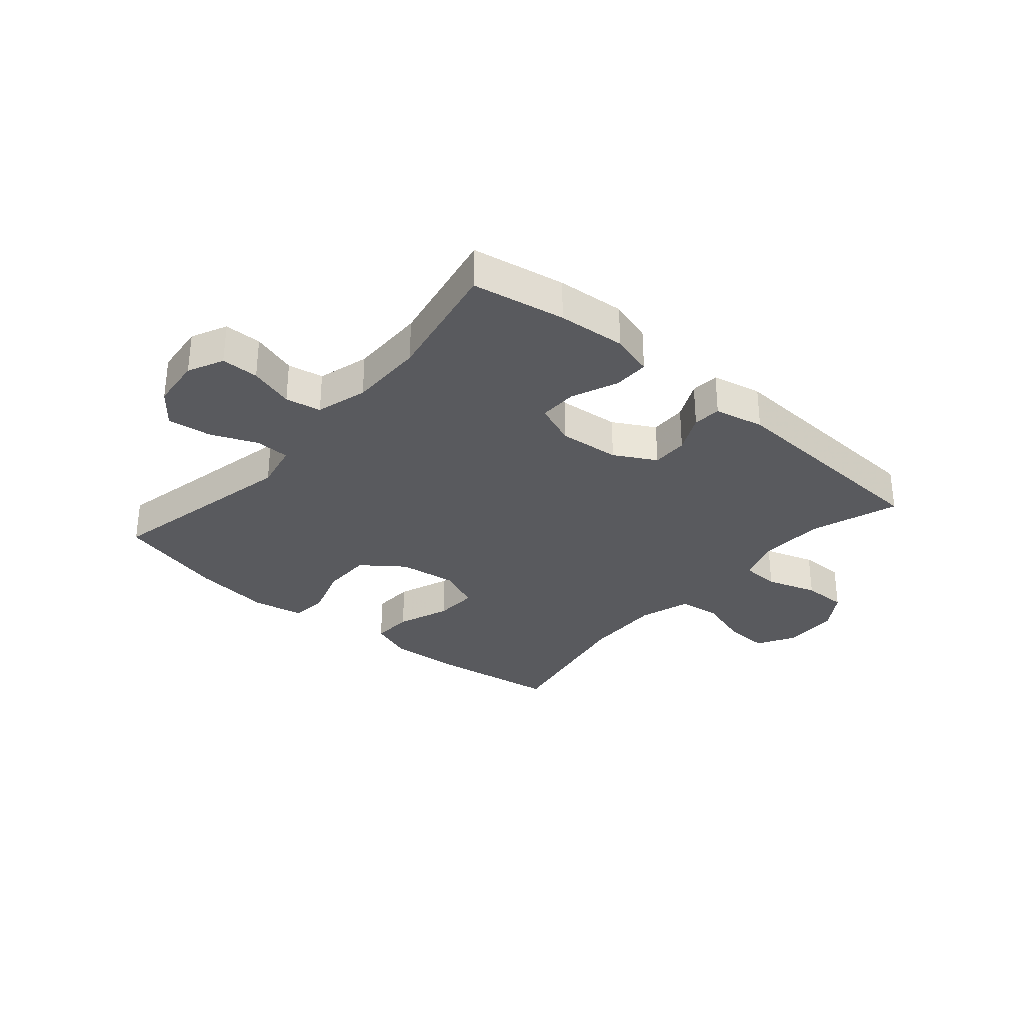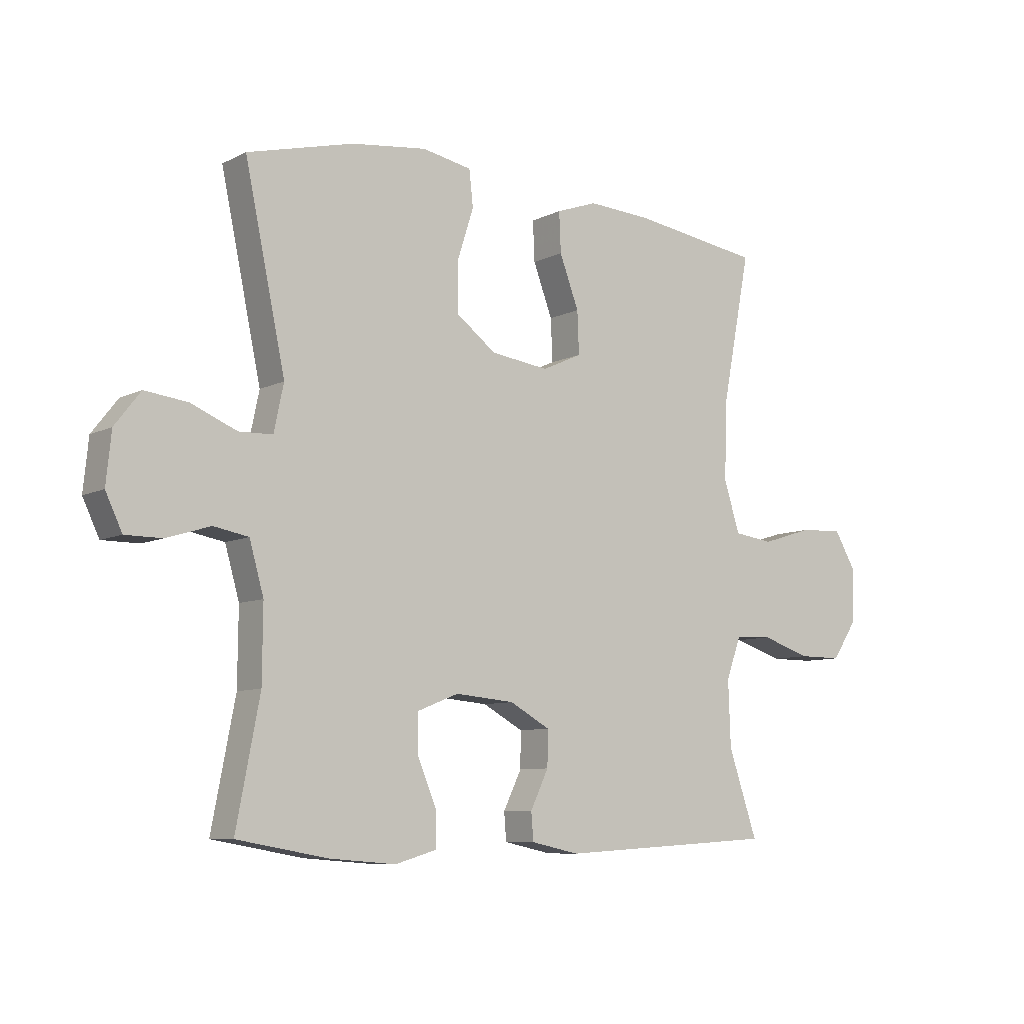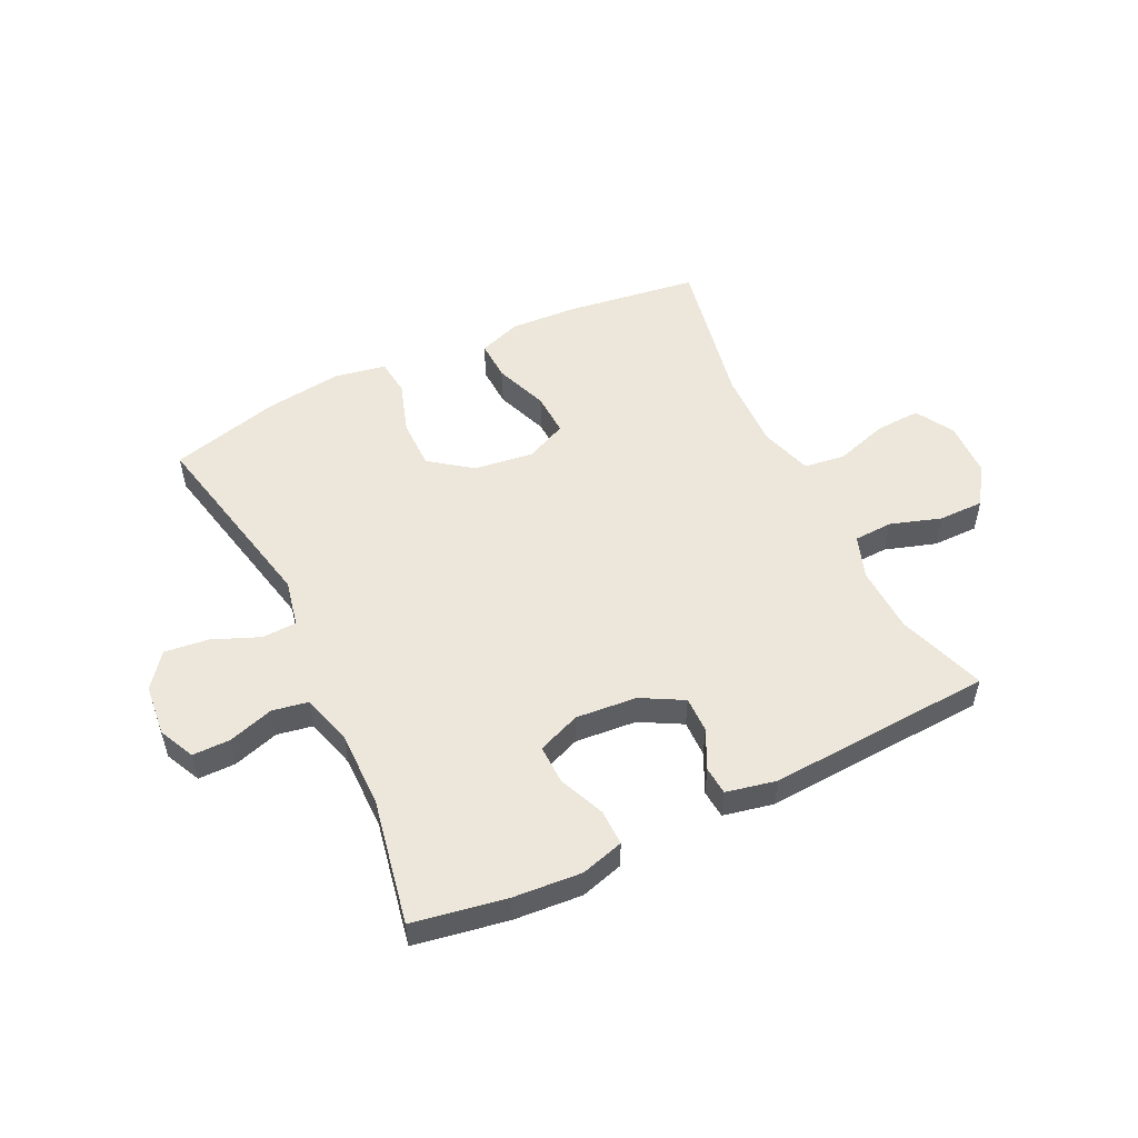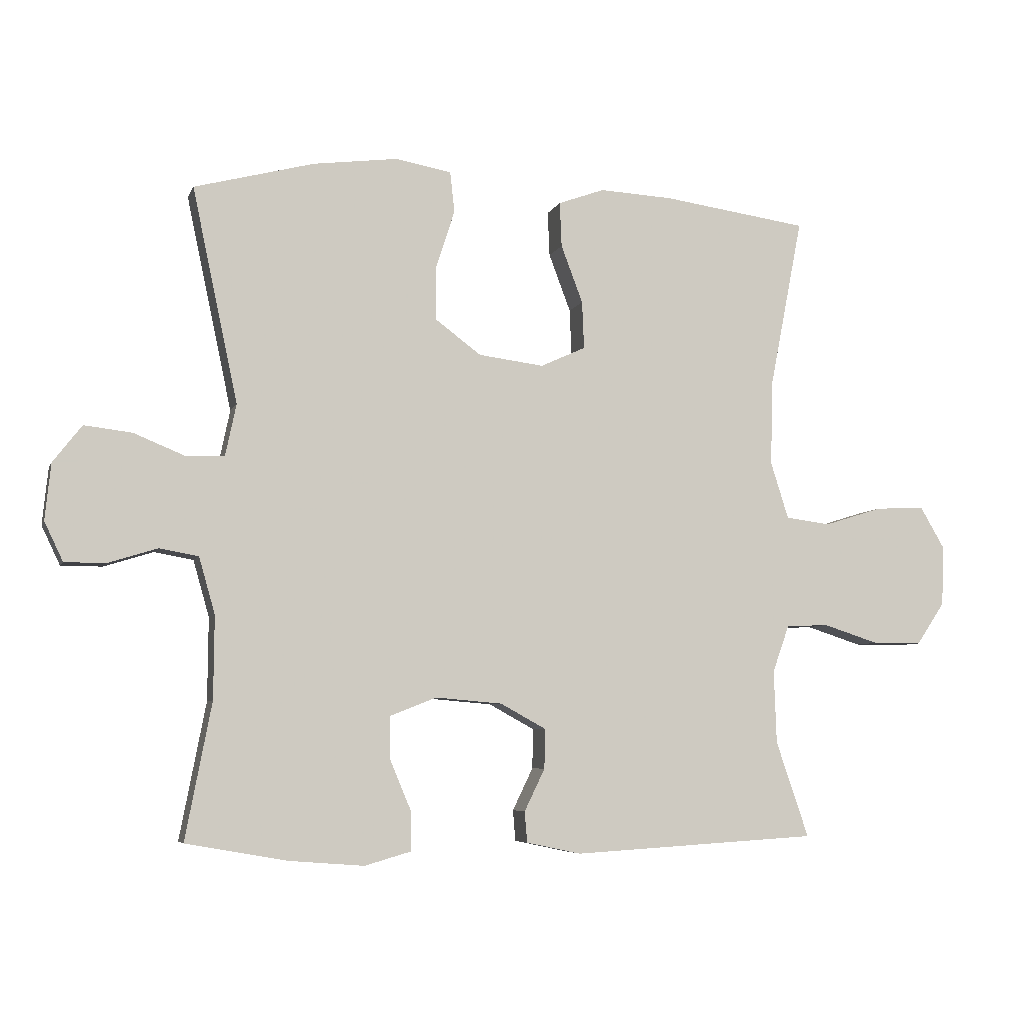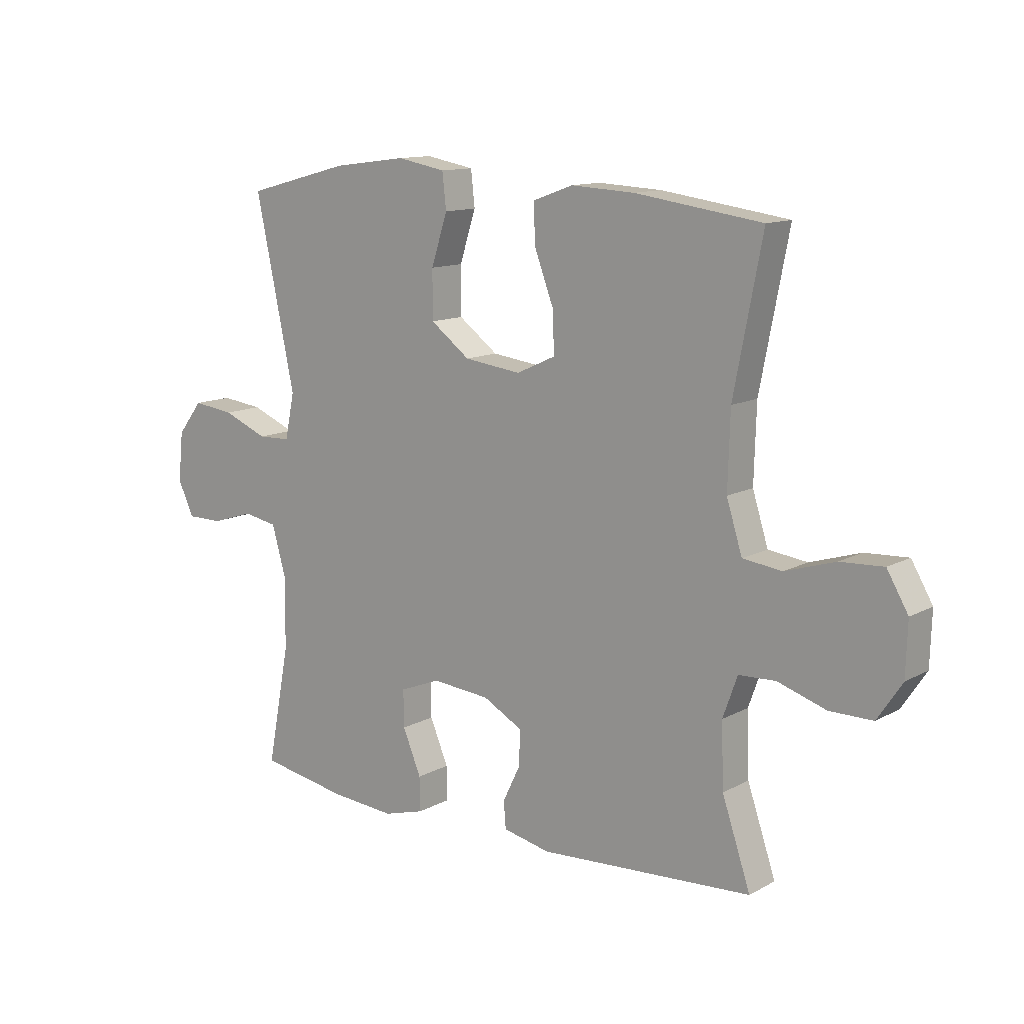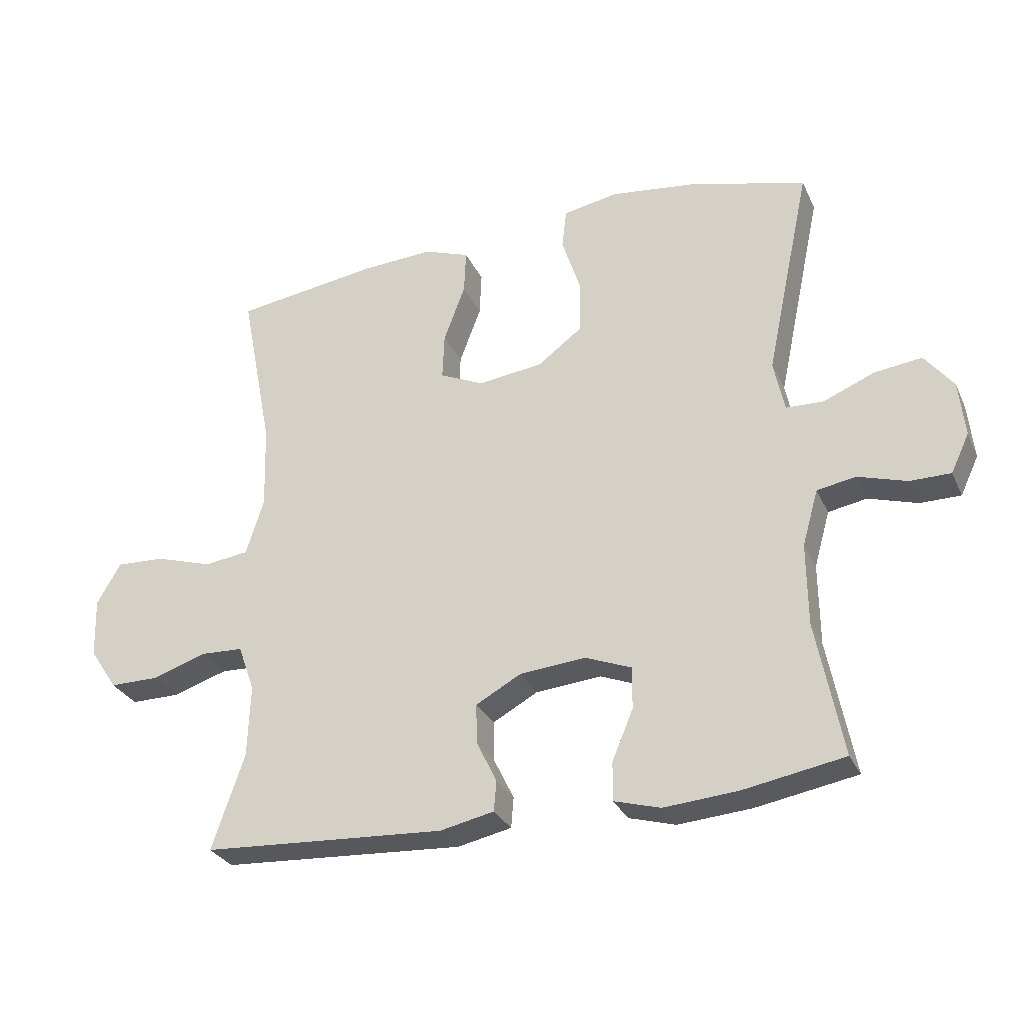
<metadata>
{"format":"obj","ext":"obj","renderer":"f3d","projection":"perspective","resolution":1024,"background":"white","views":[{"elev":-31.4,"azim":139.5,"up":"+Y"},{"elev":-8.3,"azim":142.9,"up":"+Z"},{"elev":52.5,"azim":154.2,"up":"+Y"},{"elev":-5.9,"azim":164.9,"up":"+Z"},{"elev":12.3,"azim":-141.3,"up":"+Z"},{"elev":-29.5,"azim":21.3,"up":"+Z"}]}
</metadata>
<code>
v 0.5 0.07 -0.5
v 0.341 0.07 -0.528
v 0.225 0.07 -0.537
v 0.152 0.07 -0.516
v 0.153 0.07 -0.455
v 0.186 0.07 -0.376
v 0.187 0.07 -0.31
v 0.114 0.07 -0.281
v 0.01 0.07 -0.29
v -0.061 0.07 -0.329
v -0.06 0.07 -0.391
v -0.028 0.07 -0.457
v -0.032 0.07 -0.505
v -0.117 0.07 -0.523
v -0.5 0.07 -0.5
v -0.449 0.07 -0.35
v -0.445 0.07 -0.236
v -0.471 0.07 -0.163
v -0.537 0.07 -0.16
v -0.624 0.07 -0.188
v -0.701 0.07 -0.188
v -0.745 0.07 -0.122
v -0.748 0.07 -0.028
v -0.71 0.07 0.037
v -0.633 0.07 0.033
v -0.543 0.07 0.005
v -0.473 0.07 0.014
v -0.445 0.07 0.103
v -0.449 0.07 0.237
v -0.5 0.07 0.5
v -0.273 0.07 0.532
v -0.159 0.07 0.538
v -0.087 0.07 0.512
v -0.09 0.07 0.442
v -0.124 0.07 0.352
v -0.127 0.07 0.278
v -0.057 0.07 0.246
v 0.045 0.07 0.259
v 0.116 0.07 0.312
v 0.116 0.07 0.397
v 0.087 0.07 0.487
v 0.094 0.07 0.55
v 0.181 0.07 0.566
v 0.313 0.07 0.549
v 0.5 0.07 0.5
v 0.429 0.07 0.165
v 0.446 0.07 0.084
v 0.505 0.07 0.082
v 0.585 0.07 0.115
v 0.66 0.07 0.124
v 0.705 0.07 0.066
v 0.714 0.07 -0.022
v 0.685 0.07 -0.083
v 0.621 0.07 -0.083
v 0.544 0.07 -0.059
v 0.483 0.07 -0.07
v 0.458 0.07 -0.158
v 0.459 0.07 -0.287
v 0.5 0 -0.5
v 0.341 0 -0.528
v 0.225 0 -0.537
v 0.152 0 -0.516
v 0.153 0 -0.455
v 0.186 0 -0.376
v 0.187 0 -0.31
v 0.114 0 -0.281
v 0.01 0 -0.29
v -0.061 0 -0.329
v -0.06 0 -0.391
v -0.028 0 -0.457
v -0.032 0 -0.505
v -0.117 0 -0.523
v -0.5 0 -0.5
v -0.449 0 -0.35
v -0.445 0 -0.236
v -0.471 0 -0.163
v -0.537 0 -0.16
v -0.624 0 -0.188
v -0.701 0 -0.188
v -0.745 0 -0.122
v -0.748 0 -0.028
v -0.71 0 0.037
v -0.633 0 0.033
v -0.543 0 0.005
v -0.473 0 0.014
v -0.445 0 0.103
v -0.449 0 0.237
v -0.5 0 0.5
v -0.273 0 0.532
v -0.159 0 0.538
v -0.087 0 0.512
v -0.09 0 0.442
v -0.124 0 0.352
v -0.127 0 0.278
v -0.057 0 0.246
v 0.045 0 0.259
v 0.116 0 0.312
v 0.116 0 0.397
v 0.087 0 0.487
v 0.094 0 0.55
v 0.181 0 0.566
v 0.313 0 0.549
v 0.5 0 0.5
v 0.429 0 0.165
v 0.446 0 0.084
v 0.505 0 0.082
v 0.585 0 0.115
v 0.66 0 0.124
v 0.705 0 0.066
v 0.714 0 -0.022
v 0.685 0 -0.083
v 0.621 0 -0.083
v 0.544 0 -0.059
v 0.483 0 -0.07
v 0.458 0 -0.158
v 0.459 0 -0.287
f 53 54 55
f 52 53 55
f 51 52 55
f 50 51 55
f 49 50 55
f 48 49 55
f 47 48 55 56
f 44 45 46
f 43 44 46
f 42 43 46
f 41 42 46
f 40 41 46
f 39 40 46 47
f 47 56 57
f 39 47 57
f 38 39 57
f 33 34 35
f 32 33 35
f 31 32 35
f 30 31 35
f 29 30 35
f 28 29 35 36
f 27 28 36 37
f 24 25 26
f 23 24 26
f 22 23 26
f 21 22 26
f 20 21 26
f 19 20 26
f 18 19 26 27
f 38 57 58
f 37 38 58
f 27 37 58
f 18 27 58
f 17 18 58
f 14 15 16
f 13 14 16
f 12 13 16
f 11 12 16
f 4 5 6
f 3 4 6
f 2 3 6
f 1 2 6
f 58 1 6
f 58 6 7
f 10 11 16 17
f 9 10 17
f 8 9 17
f 8 17 58
f 7 8 58
f 113 112 111
f 113 111 110
f 113 110 109
f 113 109 108
f 113 108 107
f 113 107 106
f 114 113 106 105
f 104 103 102
f 104 102 101
f 104 101 100
f 104 100 99
f 104 99 98
f 105 104 98 97
f 115 114 105
f 115 105 97
f 115 97 96
f 93 92 91
f 93 91 90
f 93 90 89
f 93 89 88
f 93 88 87
f 94 93 87 86
f 95 94 86 85
f 84 83 82
f 84 82 81
f 84 81 80
f 84 80 79
f 84 79 78
f 84 78 77
f 85 84 77 76
f 116 115 96
f 116 96 95
f 116 95 85
f 116 85 76
f 116 76 75
f 74 73 72
f 74 72 71
f 74 71 70
f 74 70 69
f 64 63 62
f 64 62 61
f 64 61 60
f 64 60 59
f 64 59 116
f 65 64 116
f 75 74 69 68
f 75 68 67
f 75 67 66
f 116 75 66
f 116 66 65
f 1 59 60 2
f 2 60 61 3
f 3 61 62 4
f 4 62 63 5
f 5 63 64 6
f 6 64 65 7
f 7 65 66 8
f 8 66 67 9
f 9 67 68 10
f 10 68 69 11
f 11 69 70 12
f 12 70 71 13
f 13 71 72 14
f 14 72 73 15
f 15 73 74 16
f 16 74 75 17
f 17 75 76 18
f 18 76 77 19
f 19 77 78 20
f 20 78 79 21
f 21 79 80 22
f 22 80 81 23
f 23 81 82 24
f 24 82 83 25
f 25 83 84 26
f 26 84 85 27
f 27 85 86 28
f 28 86 87 29
f 29 87 88 30
f 30 88 89 31
f 31 89 90 32
f 32 90 91 33
f 33 91 92 34
f 34 92 93 35
f 35 93 94 36
f 36 94 95 37
f 37 95 96 38
f 38 96 97 39
f 39 97 98 40
f 40 98 99 41
f 41 99 100 42
f 42 100 101 43
f 43 101 102 44
f 44 102 103 45
f 45 103 104 46
f 46 104 105 47
f 47 105 106 48
f 48 106 107 49
f 49 107 108 50
f 50 108 109 51
f 51 109 110 52
f 52 110 111 53
f 53 111 112 54
f 54 112 113 55
f 55 113 114 56
f 56 114 115 57
f 57 115 116 58
f 58 116 59 1

</code>
